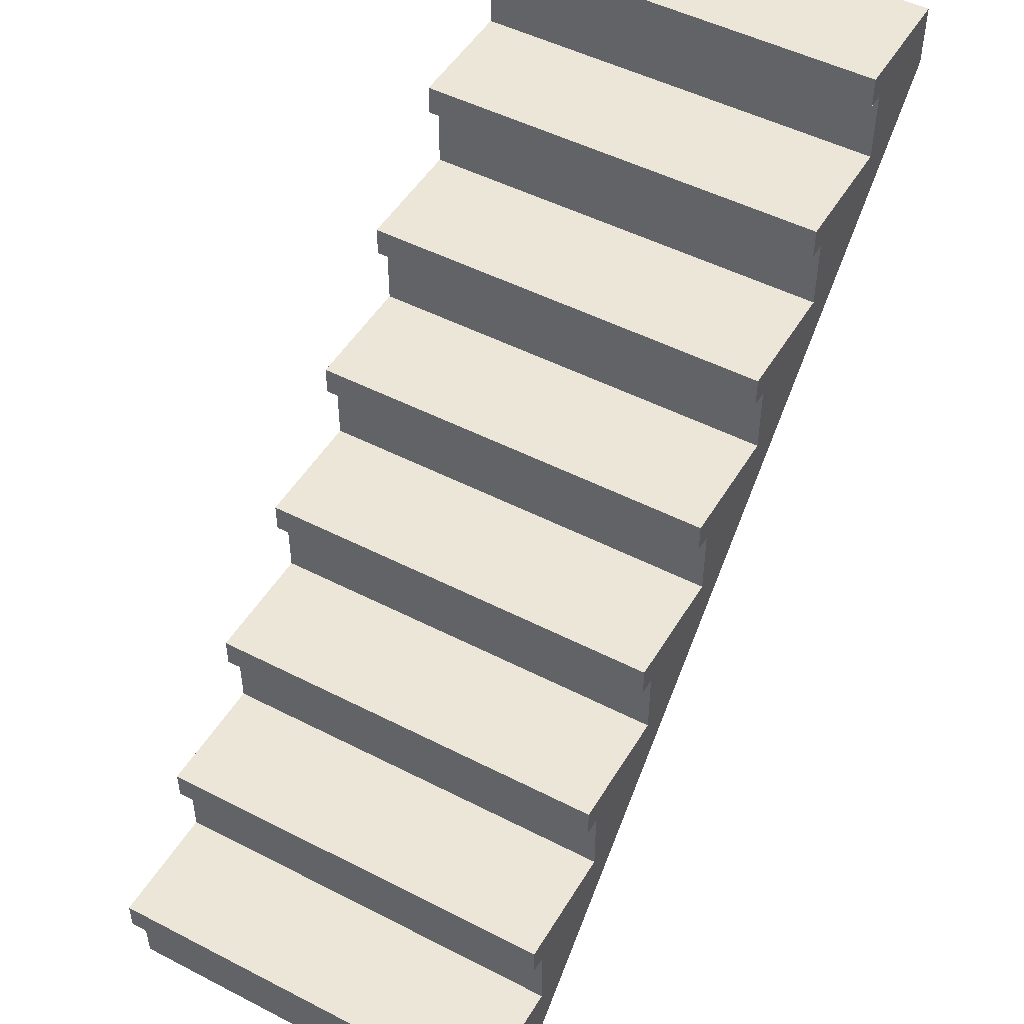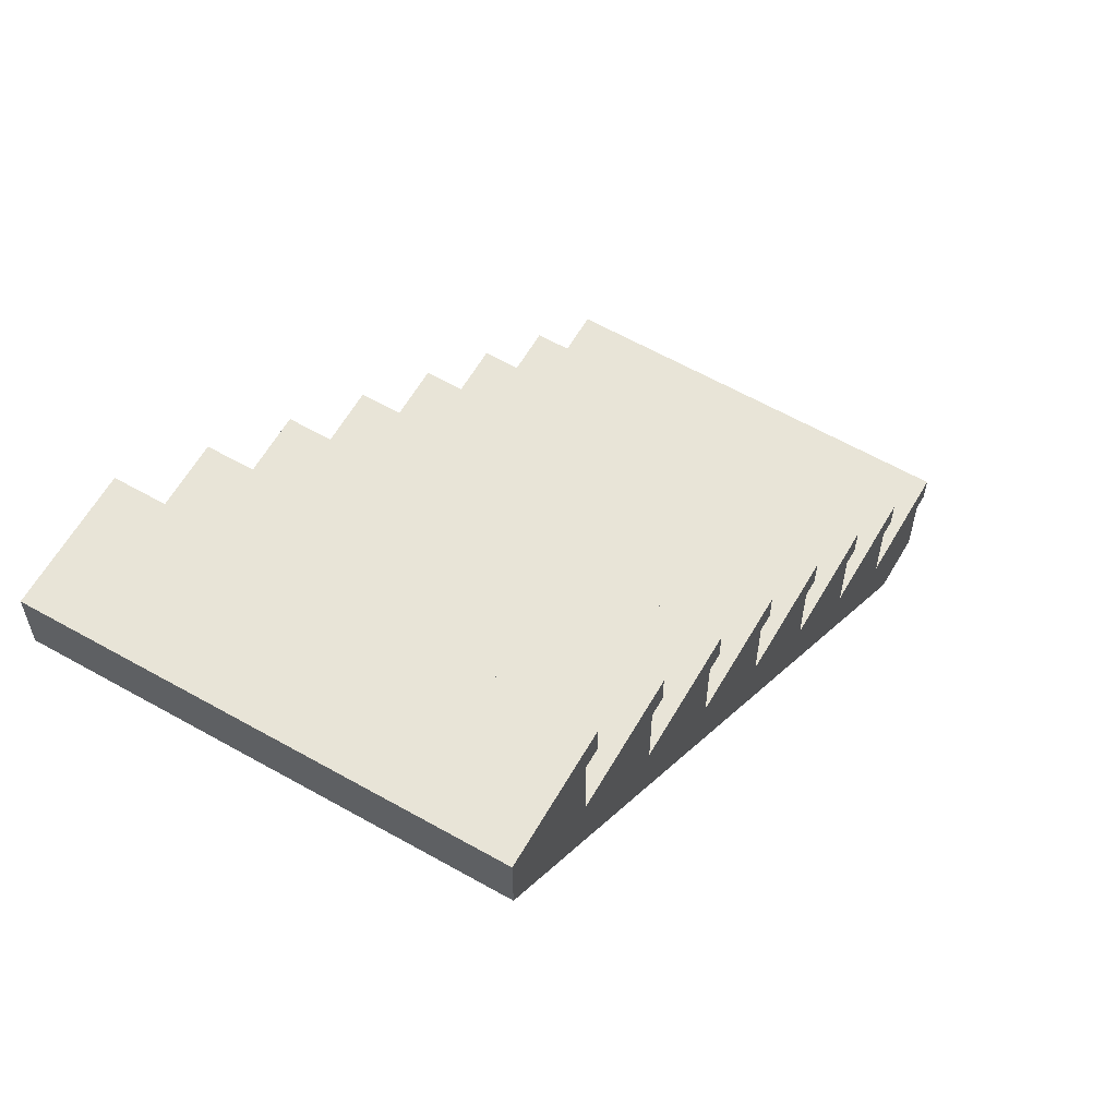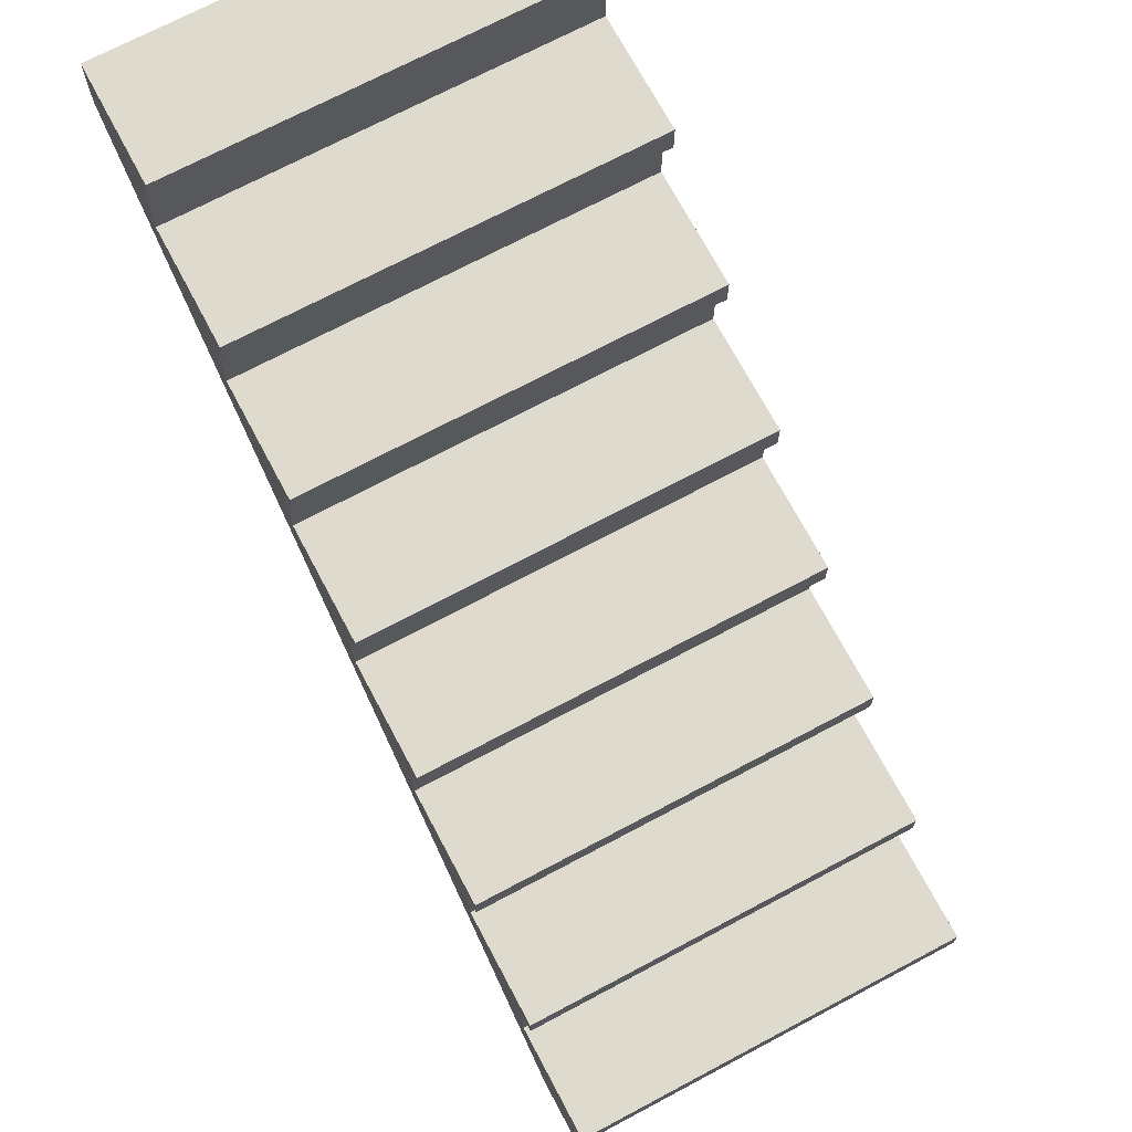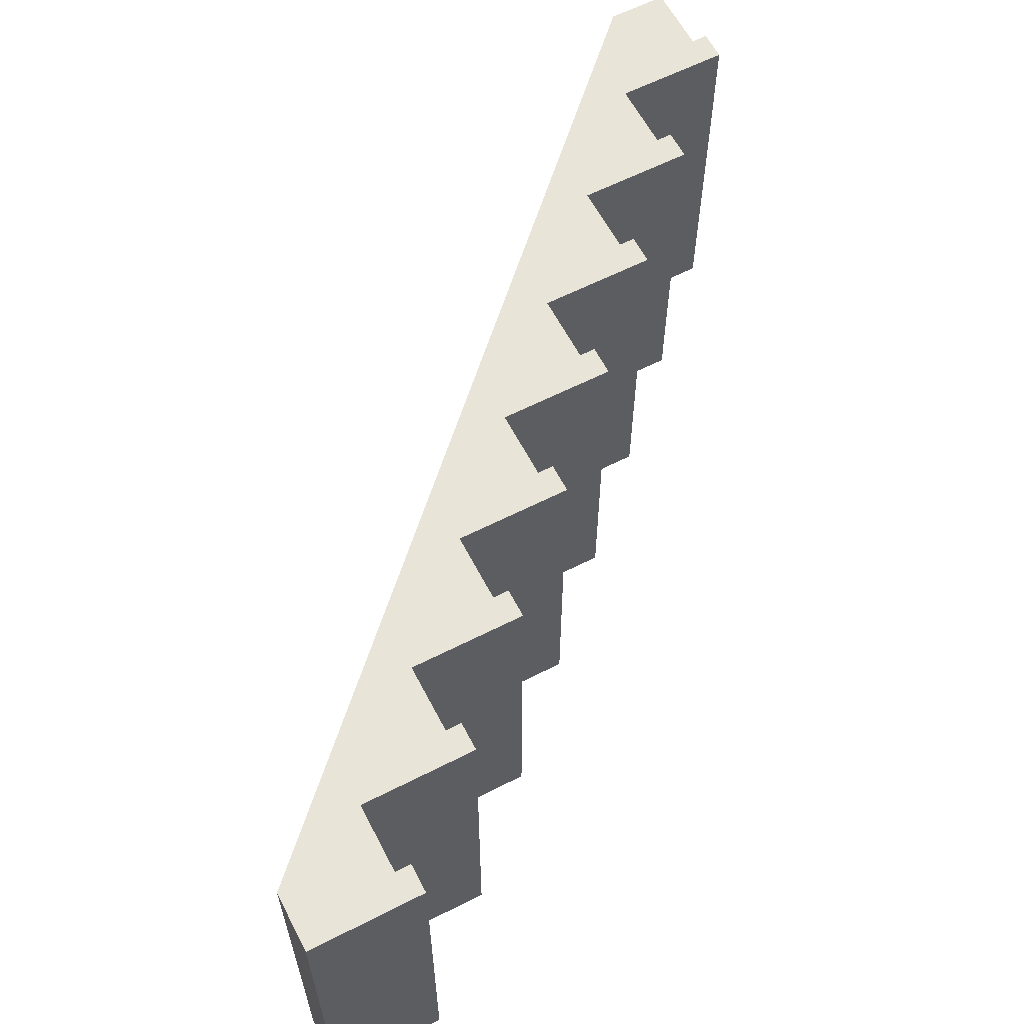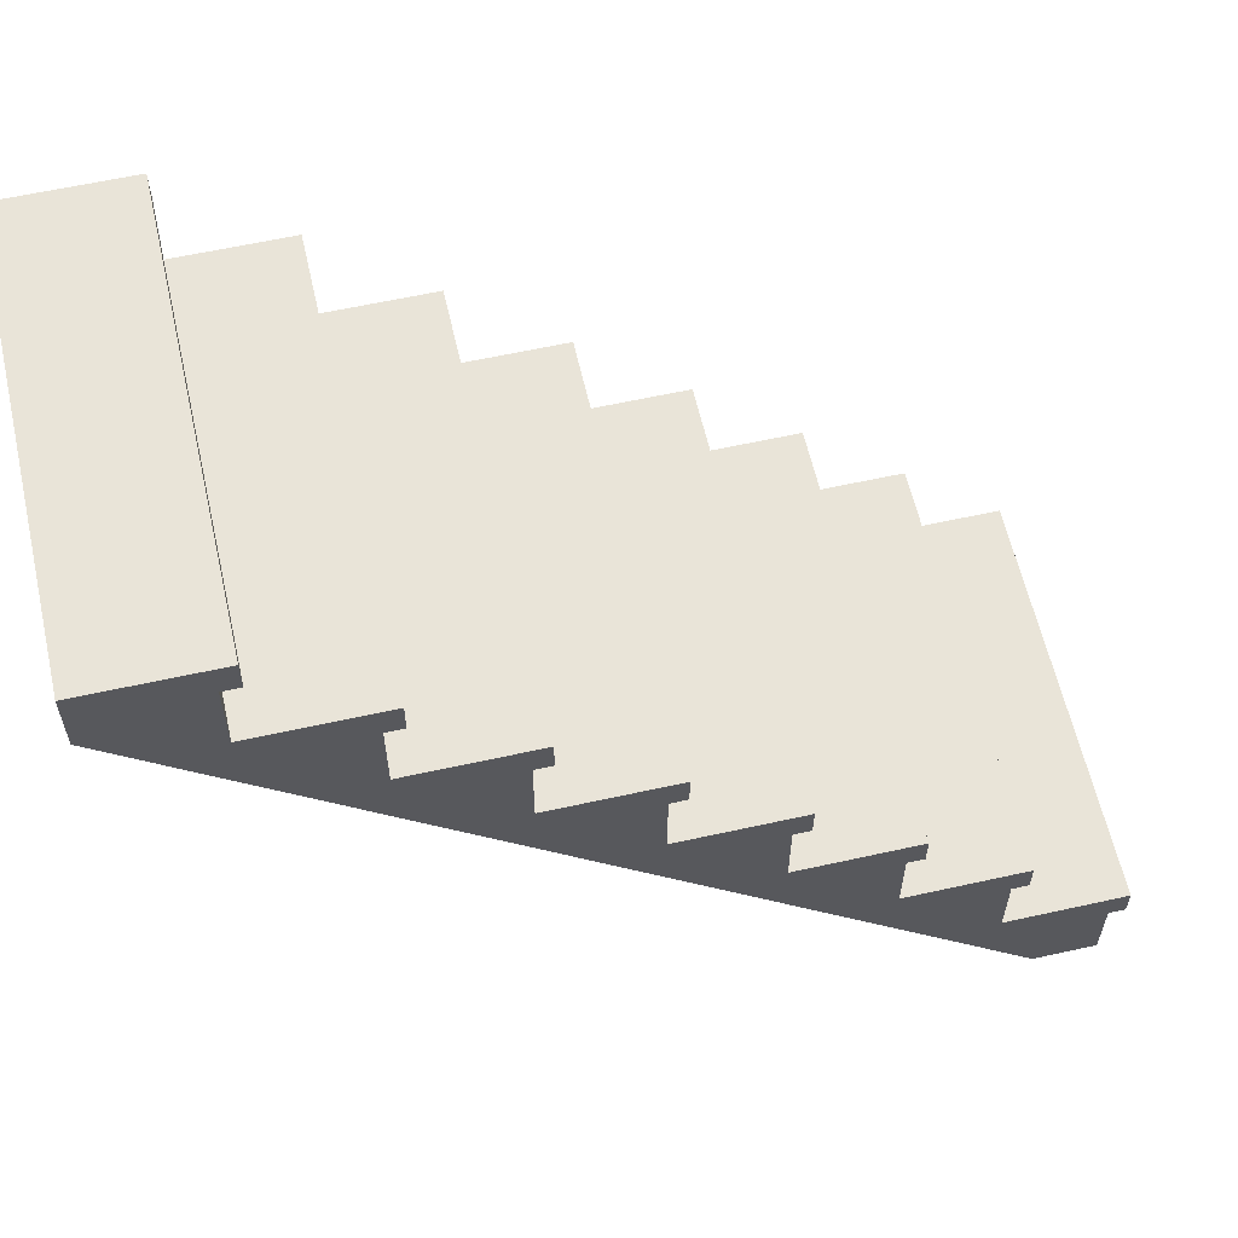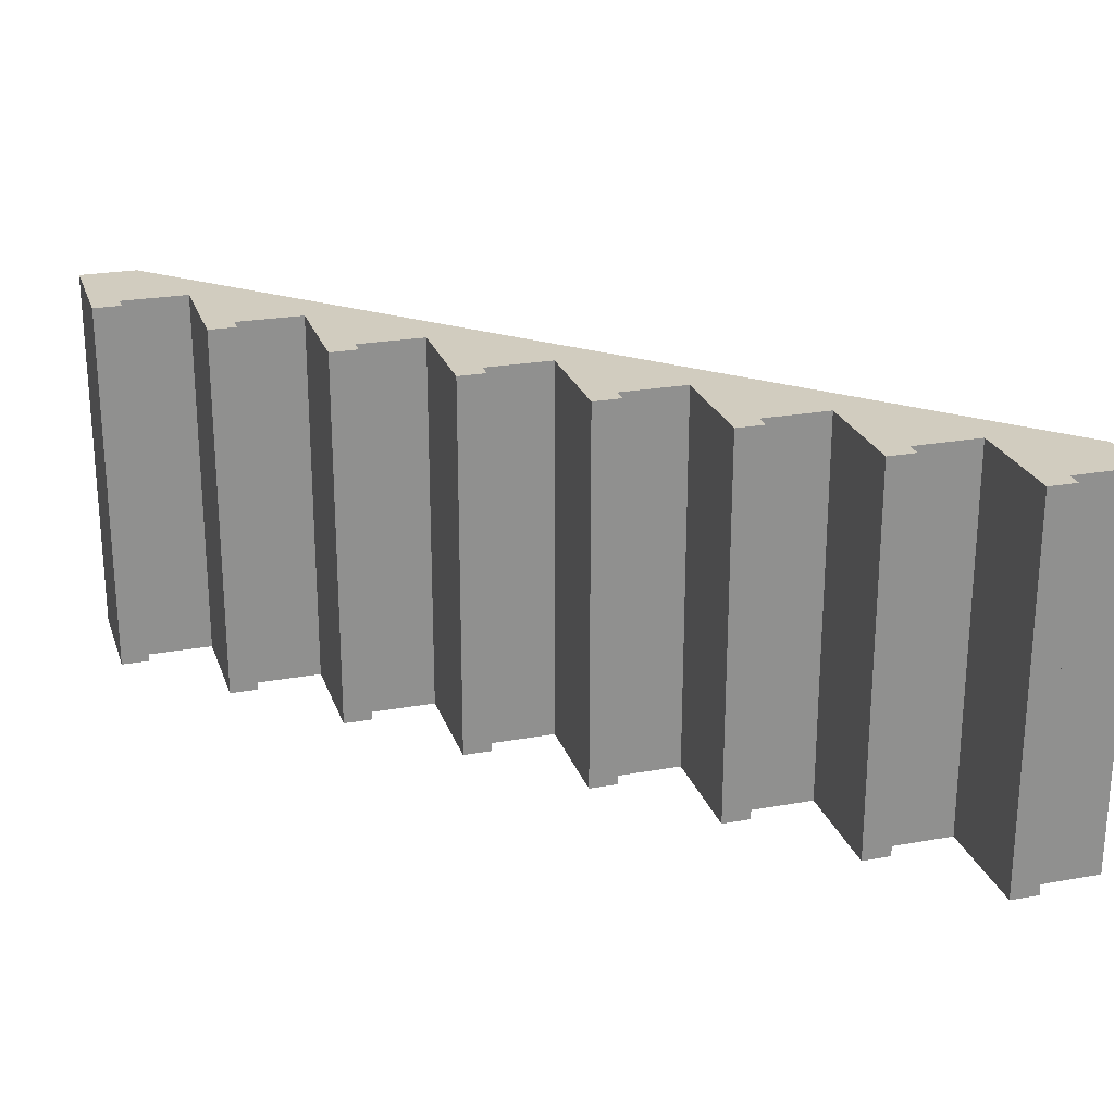
<metadata>
{"format":"obj","ext":"obj","renderer":"f3d","projection":"perspective","resolution":1024,"background":"white","views":[{"elev":49.0,"azim":-60.2,"up":"+Y"},{"elev":61.3,"azim":120.0,"up":"+Y"},{"elev":71.2,"azim":-118.0,"up":"+Y"},{"elev":61.3,"azim":152.6,"up":"+Z"},{"elev":60.5,"azim":167.2,"up":"+Y"},{"elev":24.1,"azim":-106.7,"up":"+Z"}]}
</metadata>
<code>
g stairsStone
v -0.145 0.463 0.25
v -0.145 0.463 -0.25
v -0.145 0.5 -0.25
v -0.145 0.5 0.25
v -0.395 0.213 0.25
v -0.375 0.213 0.25
v -0.375 0.213 -0.25
v -0.395 0.213 -0.25
v 0.25 0.75 0.25
v 0.25 0.75 -0.25
v 0.25 0.838 -0.25
v 0.25 0.838 0.25
v 0.355 0.963 0.25
v 0.375 0.963 0.25
v 0.375 0.963 -0.25
v 0.355 0.963 -0.25
v 0.375 0.875 0.25
v 0.375 0.875 -0.25
v 0.375 0.963 -0.25
v 0.375 0.963 0.25
v 0.355 0.963 0.25
v 0.355 0.963 -0.25
v 0.355 1 -0.25
v 0.355 1 0.25
v -0.25 0.25 0.25
v -0.25 0.25 -0.25
v -0.25 0.338 -0.25
v -0.25 0.338 0.25
v -0.5 0 0.25
v -0.425 0 0.25
v -0.425 0 -0.25
v -0.5 0 -0.25
v -0.145 0.463 0.25
v -0.125 0.463 0.25
v -0.125 0.463 -0.25
v -0.145 0.463 -0.25
v -0.02 0.588 0.25
v -0.02 0.588 -0.25
v -0.02 0.625 -0.25
v -0.02 0.625 0.25
v -0.395 0.25 -0.25
v -0.25 0.25 -0.25
v -0.25 0.25 0.25
v -0.395 0.25 0.25
v -0.02 0.625 -0.25
v 0.125 0.625 -0.25
v 0.125 0.625 0.25
v -0.02 0.625 0.25
v -0.395 0.213 0.25
v -0.395 0.213 -0.25
v -0.395 0.25 -0.25
v -0.395 0.25 0.25
v 0 0.5 0.25
v 0 0.5 -0.25
v 0 0.588 -0.25
v 0 0.588 0.25
v -0.52 0.125 -0.25
v -0.375 0.125 -0.25
v -0.375 0.125 0.25
v -0.52 0.125 0.25
v 0.5 1 0.25
v 0.5 1 -0.25
v 0.5 0.925 -0.25
v 0.5 0.925 0.25
v -0.125 0.375 0.25
v -0.125 0.375 -0.25
v -0.125 0.463 -0.25
v -0.125 0.463 0.25
v 0.125 0.625 0.25
v 0.125 0.625 -0.25
v 0.125 0.713 -0.25
v 0.125 0.713 0.25
v 0.23 0.838 0.25
v 0.25 0.838 0.25
v 0.25 0.838 -0.25
v 0.23 0.838 -0.25
v 0.105 0.75 -0.25
v 0.25 0.75 -0.25
v 0.25 0.75 0.25
v 0.105 0.75 0.25
v 0.23 0.838 0.25
v 0.23 0.838 -0.25
v 0.23 0.875 -0.25
v 0.23 0.875 0.25
v -0.27 0.338 0.25
v -0.25 0.338 0.25
v -0.25 0.338 -0.25
v -0.27 0.338 -0.25
v -0.52 0.088 0.25
v -0.52 0.088 -0.25
v -0.52 0.125 -0.25
v -0.52 0.125 0.25
v -0.375 0.125 0.25
v -0.375 0.125 -0.25
v -0.375 0.213 -0.25
v -0.375 0.213 0.25
v 0.23 0.875 -0.25
v 0.375 0.875 -0.25
v 0.375 0.875 0.25
v 0.23 0.875 0.25
v -0.5 0 0.25
v -0.5 0 -0.25
v -0.5 0.088 -0.25
v -0.5 0.088 0.25
v -0.145 0.5 -0.25
v 0 0.5 -0.25
v 0 0.5 0.25
v -0.145 0.5 0.25
v -0.02 0.588 0.25
v 0 0.588 0.25
v 0 0.588 -0.25
v -0.02 0.588 -0.25
v 0.355 1 -0.25
v 0.5 1 -0.25
v 0.5 1 0.25
v 0.355 1 0.25
v -0.52 0.125 -0.25
v -0.52 0.088 -0.25
v -0.5 0.088 -0.25
v -0.375 0.125 -0.25
v -0.425 0 -0.25
v -0.5 0 -0.25
v 0.5 0.925 -0.25
v -0.25 0.25 -0.25
v -0.375 0.213 -0.25
v -0.395 0.25 -0.25
v -0.395 0.213 -0.25
v -0.125 0.375 -0.25
v -0.25 0.338 -0.25
v -0.27 0.375 -0.25
v -0.27 0.338 -0.25
v 0 0.5 -0.25
v -0.125 0.463 -0.25
v -0.145 0.5 -0.25
v -0.145 0.463 -0.25
v 0.125 0.625 -0.25
v 0 0.588 -0.25
v -0.02 0.625 -0.25
v -0.02 0.588 -0.25
v 0.25 0.75 -0.25
v 0.125 0.713 -0.25
v 0.105 0.75 -0.25
v 0.105 0.713 -0.25
v 0.375 0.875 -0.25
v 0.25 0.838 -0.25
v 0.23 0.875 -0.25
v 0.23 0.838 -0.25
v 0.375 0.963 -0.25
v 0.5 1 -0.25
v 0.355 1 -0.25
v 0.355 0.963 -0.25
v -0.52 0.088 0.25
v -0.5 0.088 0.25
v -0.5 0.088 -0.25
v -0.52 0.088 -0.25
v -0.425 0 0.25
v -0.5 0 0.25
v -0.5 0.088 0.25
v -0.375 0.125 0.25
v 0.5 0.925 0.25
v -0.25 0.25 0.25
v -0.52 0.125 0.25
v -0.52 0.088 0.25
v -0.375 0.213 0.25
v -0.395 0.25 0.25
v -0.395 0.213 0.25
v -0.125 0.375 0.25
v -0.25 0.338 0.25
v -0.27 0.375 0.25
v -0.27 0.338 0.25
v 0 0.5 0.25
v -0.125 0.463 0.25
v -0.145 0.5 0.25
v -0.145 0.463 0.25
v 0.125 0.625 0.25
v 0 0.588 0.25
v -0.02 0.625 0.25
v -0.02 0.588 0.25
v 0.25 0.75 0.25
v 0.125 0.713 0.25
v 0.105 0.75 0.25
v 0.105 0.713 0.25
v 0.375 0.875 0.25
v 0.25 0.838 0.25
v 0.23 0.875 0.25
v 0.23 0.838 0.25
v 0.375 0.963 0.25
v 0.5 1 0.25
v 0.355 1 0.25
v 0.355 0.963 0.25
v -0.27 0.338 0.25
v -0.27 0.338 -0.25
v -0.27 0.375 -0.25
v -0.27 0.375 0.25
v 0.5 0.925 -0.25
v -0.425 0 -0.25
v -0.425 0 0.25
v 0.5 0.925 0.25
v -0.27 0.375 -0.25
v -0.125 0.375 -0.25
v -0.125 0.375 0.25
v -0.27 0.375 0.25
v 0.105 0.713 0.25
v 0.125 0.713 0.25
v 0.125 0.713 -0.25
v 0.105 0.713 -0.25
v 0.105 0.713 0.25
v 0.105 0.713 -0.25
v 0.105 0.75 -0.25
v 0.105 0.75 0.25
f 1 3 2
f 3 1 4
f 5 7 6
f 7 5 8
f 9 11 10
f 11 9 12
f 13 15 14
f 15 13 16
f 17 19 18
f 19 17 20
f 21 23 22
f 23 21 24
f 25 27 26
f 27 25 28
f 29 31 30
f 31 29 32
f 33 35 34
f 35 33 36
f 37 39 38
f 39 37 40
f 41 43 42
f 43 41 44
f 45 47 46
f 47 45 48
f 49 51 50
f 51 49 52
f 53 55 54
f 55 53 56
f 57 59 58
f 59 57 60
f 61 63 62
f 63 61 64
f 65 67 66
f 67 65 68
f 69 71 70
f 71 69 72
f 73 75 74
f 75 73 76
f 77 79 78
f 79 77 80
f 81 83 82
f 83 81 84
f 85 87 86
f 87 85 88
f 89 91 90
f 91 89 92
f 93 95 94
f 95 93 96
f 97 99 98
f 99 97 100
f 101 103 102
f 103 101 104
f 105 107 106
f 107 105 108
f 109 111 110
f 111 109 112
f 113 115 114
f 115 113 116
f 117 119 118
f 120 119 117
f 121 119 120
f 119 121 122
f 121 120 123
f 123 120 124
f 124 120 125
f 124 125 126
f 126 125 127
f 123 124 128
f 128 124 129
f 128 129 130
f 130 129 131
f 123 128 132
f 132 128 133
f 132 133 134
f 134 133 135
f 123 132 136
f 136 132 137
f 136 137 138
f 138 137 139
f 123 136 140
f 140 136 141
f 140 141 142
f 142 141 143
f 123 140 144
f 144 140 145
f 144 145 146
f 146 145 147
f 123 144 148
f 123 148 149
f 149 148 150
f 150 148 151
f 152 154 153
f 154 152 155
f 156 158 157
f 158 156 159
f 159 156 160
f 159 160 161
f 158 159 162
f 162 163 158
f 159 161 164
f 164 161 165
f 165 166 164
f 161 160 167
f 161 167 168
f 168 167 169
f 169 170 168
f 167 160 171
f 167 171 172
f 172 171 173
f 173 174 172
f 171 160 175
f 171 175 176
f 176 175 177
f 177 178 176
f 175 160 179
f 175 179 180
f 180 179 181
f 181 182 180
f 179 160 183
f 179 183 184
f 184 183 185
f 185 186 184
f 183 160 187
f 187 160 188
f 187 188 189
f 189 190 187
f 191 193 192
f 193 191 194
f 195 197 196
f 197 195 198
f 199 201 200
f 201 199 202
f 203 205 204
f 205 203 206
f 207 209 208
f 209 207 210

</code>
